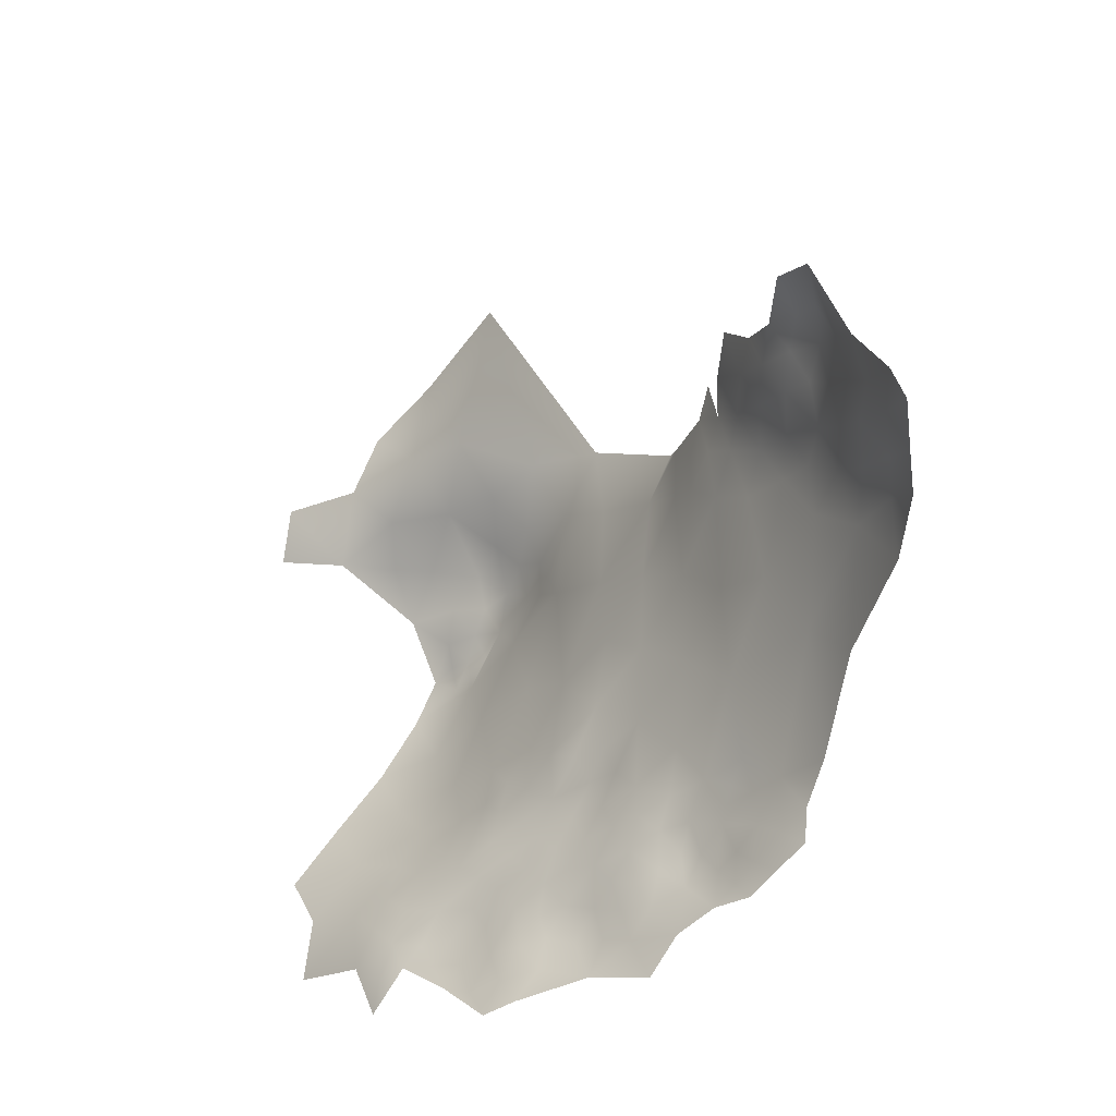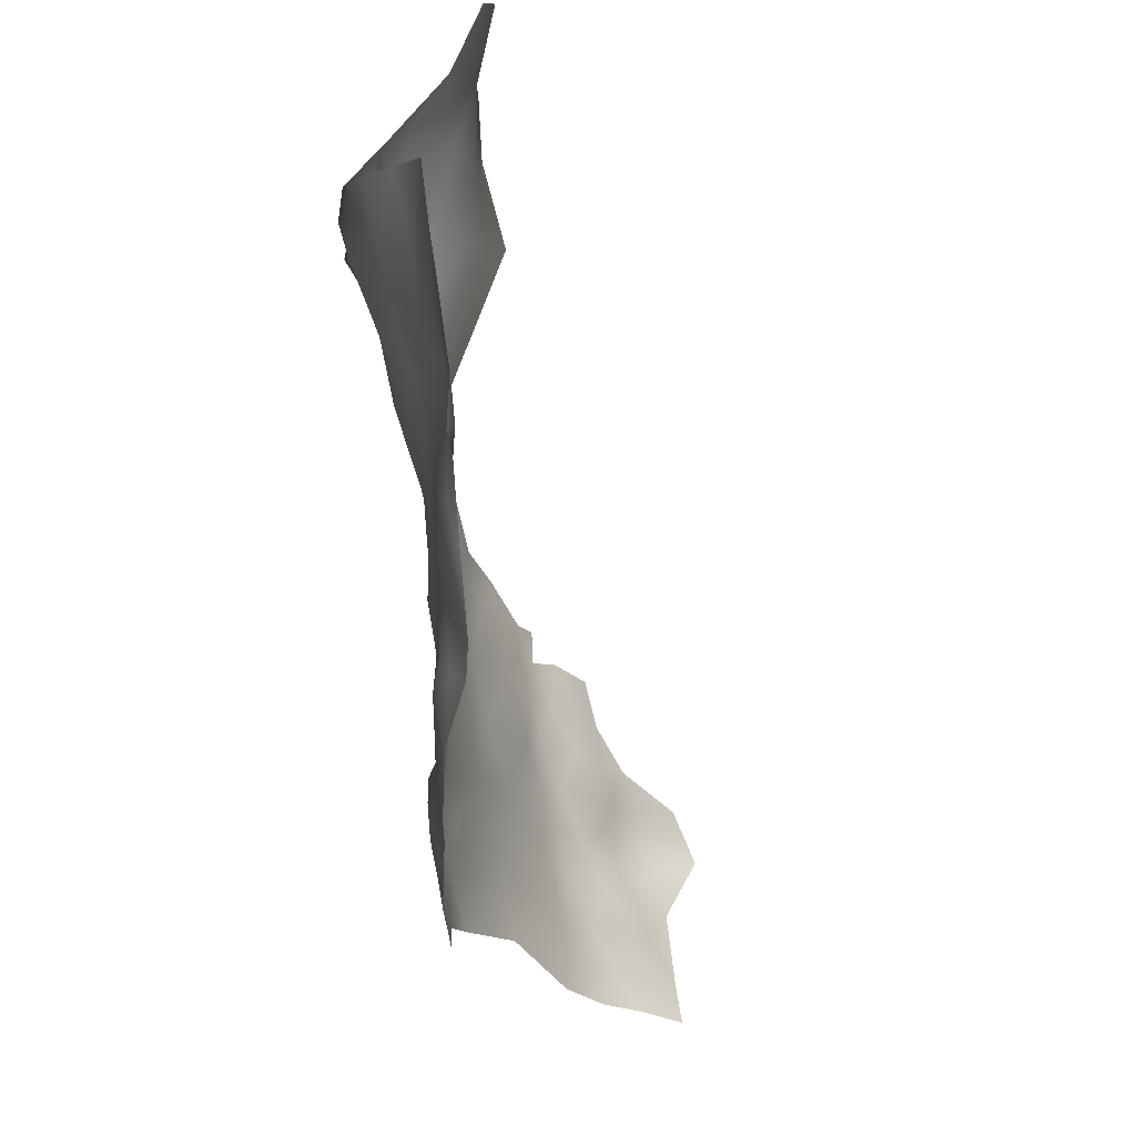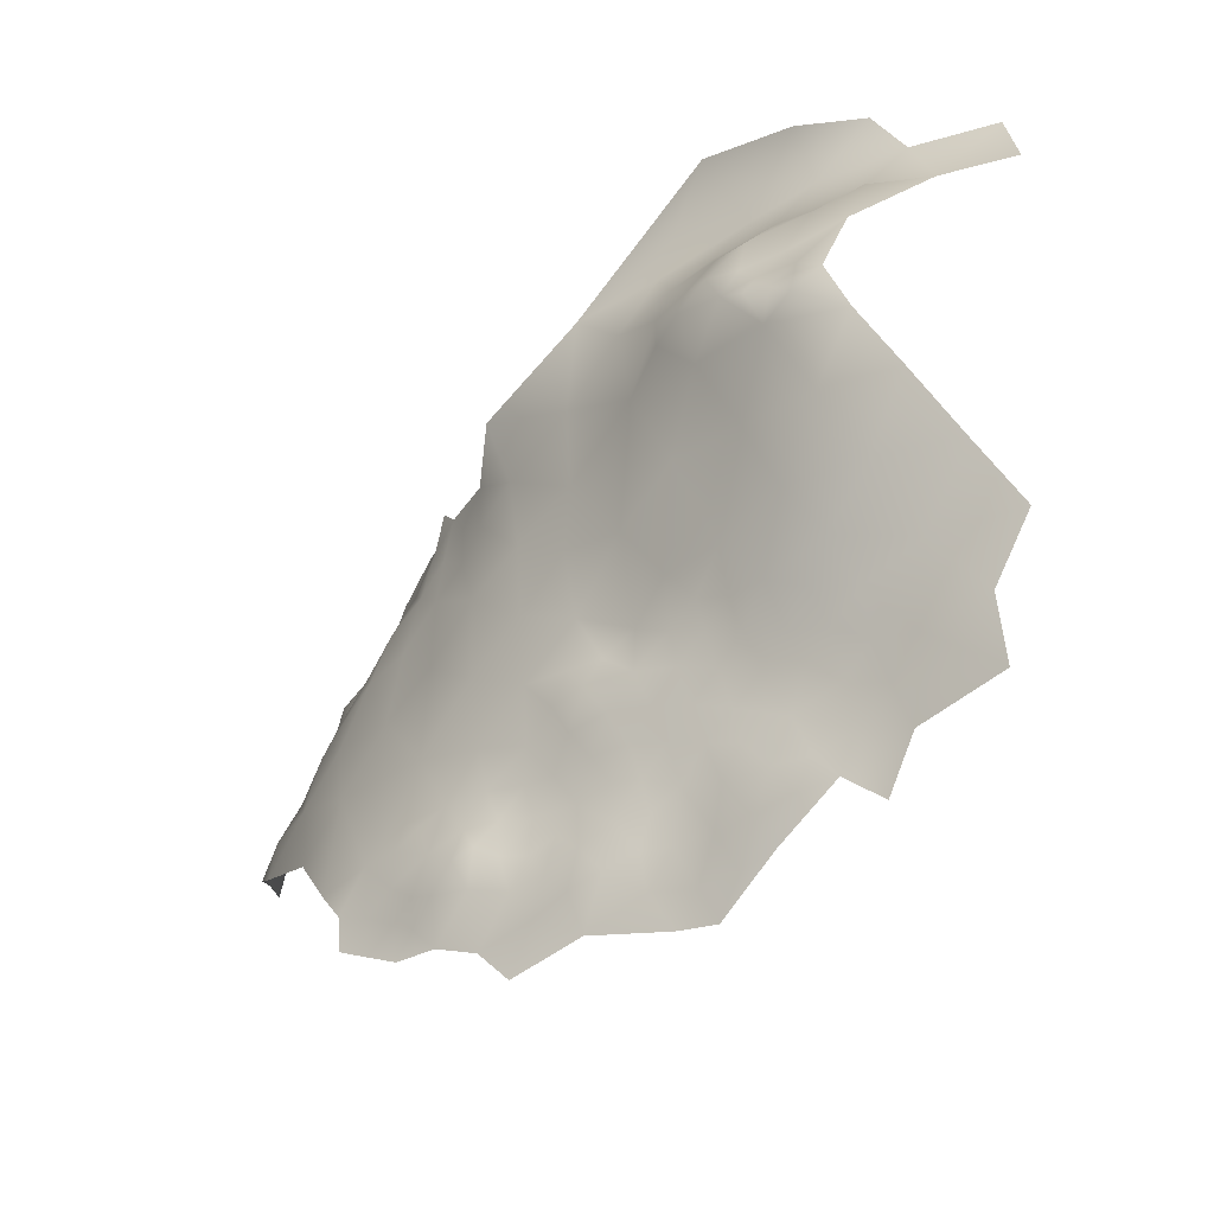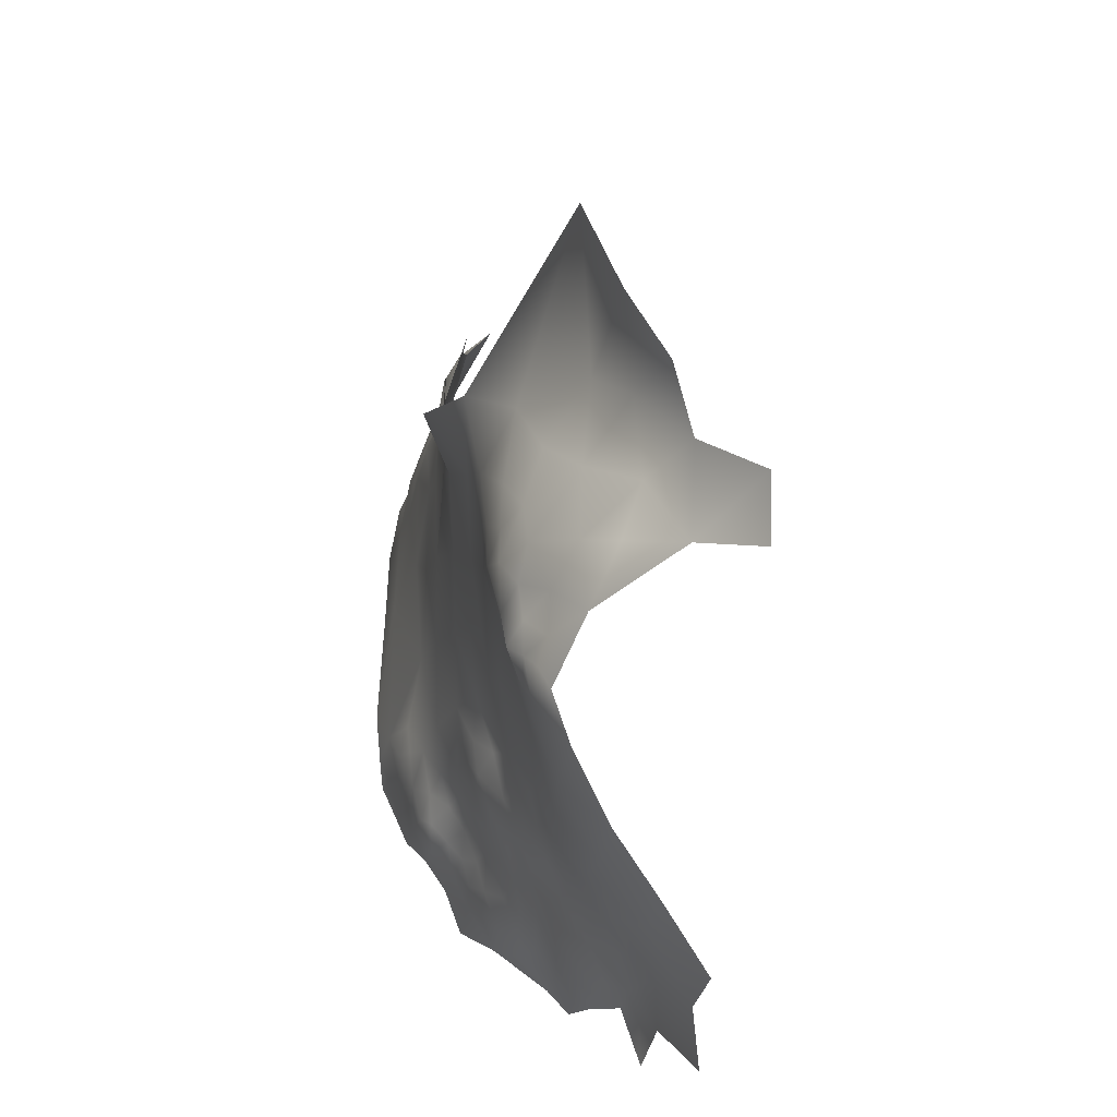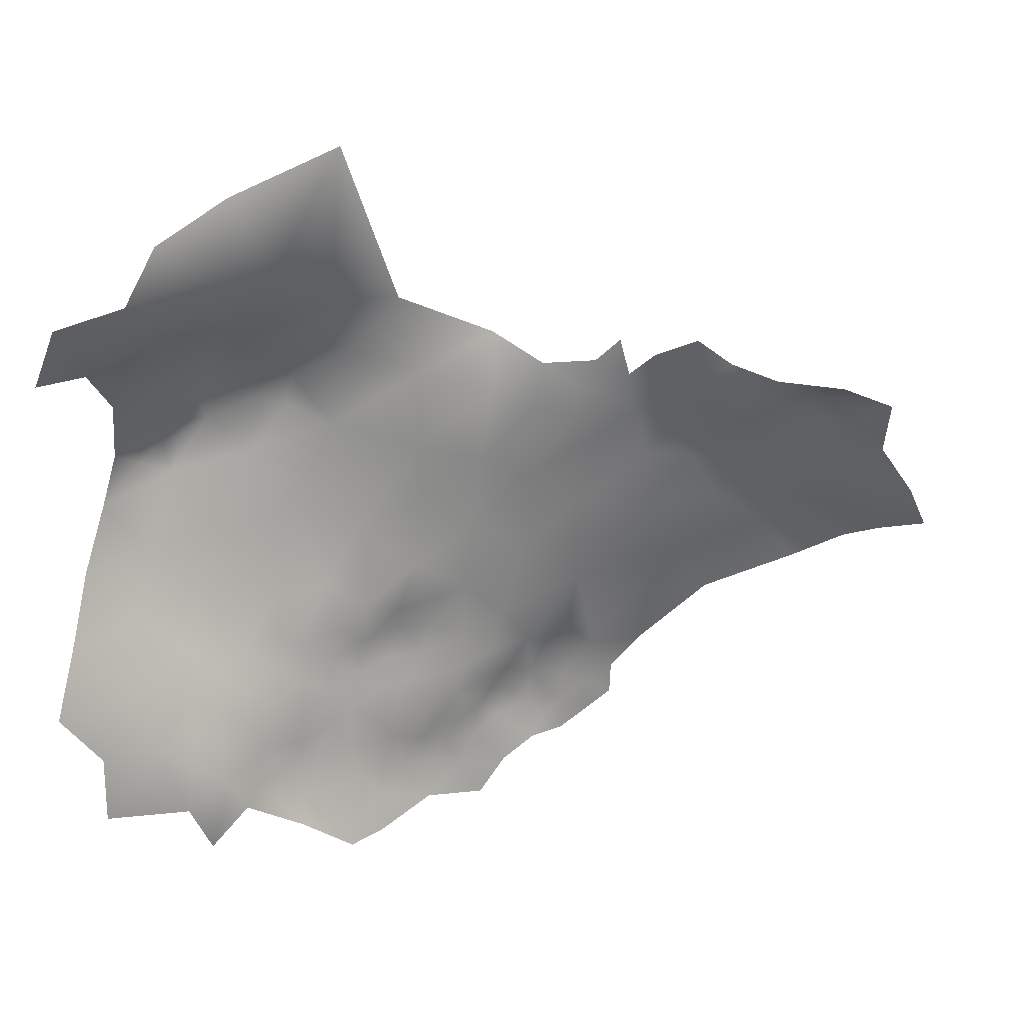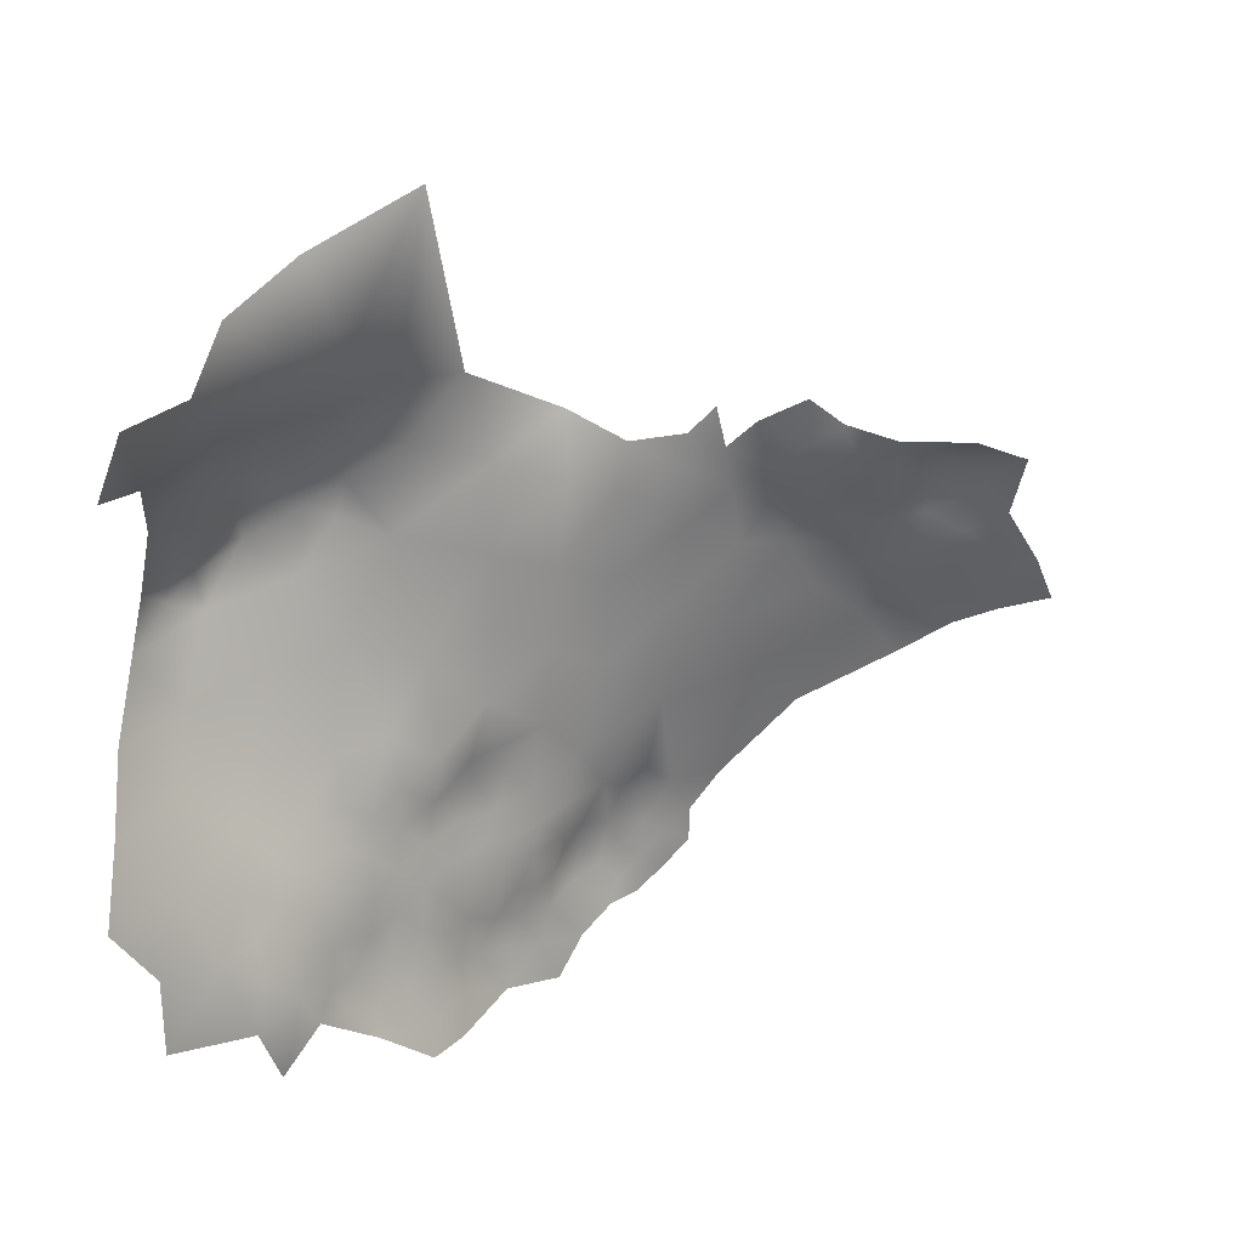
<metadata>
{"format":"obj","ext":"obj","renderer":"f3d","projection":"perspective","resolution":1024,"background":"white","views":[{"elev":-31.1,"azim":80.3,"up":"+Y"},{"elev":-60.5,"azim":-50.6,"up":"+Y"},{"elev":-34.7,"azim":-105.0,"up":"+Y"},{"elev":24.6,"azim":-79.6,"up":"+Y"},{"elev":25.5,"azim":7.2,"up":"+Y"},{"elev":23.4,"azim":-6.6,"up":"+Y"}]}
</metadata>
<code>
v 434.1 -525.9 -77.44
v 433.8 -530.4 -76.2
v 430.9 -527.7 -74.03
v 431.2 -523.1 -75.47
v 434.4 -521.5 -78.73
v 437.5 -524.5 -80.58
v 436.9 -528.9 -79.09
v 436.6 -534 -77.86
v 439.7 -532 -80.96
v 440.3 -527.6 -82.1
v 441.2 -523.5 -84.17
v 443.7 -527.5 -85.22
v 445.6 -523.8 -87.05
v 447.9 -527.7 -87.97
v 446.1 -531.9 -85.97
v 442.4 -531.1 -83.32
v 442.2 -535.8 -83.12
v 440.7 -539.5 -81.01
v 445.4 -537.3 -86.02
v 438.6 -519.9 -82.09
v 439.4 -536.1 -80.31
v 438.5 -539.9 -78.29
v 434.9 -539.7 -75.04
v 441.3 -543.7 -80.05
v 438.2 -544.3 -75.81
v 432.8 -535.2 -74.8
v 437.3 -548.4 -73.99
v 434 -544.3 -72.85
v 431.2 -542.9 -70.05
v 447.2 -519.9 -88.46
v 443.1 -519.4 -86.11
v 448.6 -538.7 -88.64
v 443.1 -540.8 -84.11
v 446.6 -541.6 -86.81
v 448.1 -534.7 -87.6
v 440.9 -547.8 -77.37
v 430.5 -531.9 -73.47
v 428.6 -535.2 -71.18
v 425.8 -535.3 -67.71
v 426.4 -530.8 -69.66
v 427.8 -538.6 -69.13
v 431.2 -539.6 -72.02
v 450.4 -523.1 -90.36
v 431.3 -518.8 -76.67
v 434.9 -516.9 -79.29
v 442.8 -516 -84.16
v 428.2 -516.3 -75.23
v 431.5 -514.7 -77.43
v 427.8 -520.5 -73.8
v 424.6 -538 -65.62
v 422.5 -534 -64.54
v 445.8 -516.1 -87.25
v 439.3 -514.1 -81.68
v 450.5 -536 -89.94
v 450.2 -531.6 -89.54
v 427.6 -525.1 -71.97
v 424.2 -526.3 -68.77
v 424.4 -522 -70.51
v 421.7 -528.7 -65.61
v 420.8 -523.7 -67.11
v 420.8 -519.1 -69.2
v 424 -516.8 -72.69
v 427.3 -510.8 -76.16
v 433.6 -510.7 -80.03
v 452.1 -539.5 -91.48
v 455.1 -538.2 -95.08
v 452.8 -535.1 -92.43
v 456.4 -534.3 -96.7
v 458.7 -537.4 -98.17
v 460.1 -542.6 -97.2
v 456.3 -544.6 -93.62
v 463.9 -542.7 -100.5
v 453.2 -548.8 -91
v 467.4 -540.7 -102.9
v 464.1 -538.3 -101
v 460 -531.9 -98.48
v 456.5 -530.5 -95.42
v 467.5 -536.2 -103.3
v 470.8 -538.7 -105.4
v 470.9 -534.6 -105.6
v 453.7 -530.5 -92.34
v 454.8 -526.4 -93.43
v 459.4 -526.1 -96.86
v 454.3 -533.6 -94.79
v 456.2 -520.5 -94.17
v 464.3 -533.9 -101.4
v 464 -529.7 -101.2
v 468.3 -529.5 -103.5
v 450.5 -543.2 -89.38
v 418.3 -525.9 -63.94
v 418.8 -530.3 -62.17
v 414.5 -527 -60.25
v 451.1 -527.4 -90.32
v 421.9 -538.1 -63.01
v 420.3 -542.6 -62.53
v 417.9 -535.8 -60.35
v 417.3 -520.9 -65.26
v 446.5 -546.5 -85.14
v 461.7 -536.2 -99.63
v 461.5 -540.1 -99.36
v 417 -515.4 -68.31
v 474.8 -530.3 -106.9
v 464.8 -525.8 -100.2
v 461.7 -527.8 -99.16
v 498.5 -495.7 -103.2
v 497.6 -500.7 -104.3
v 491.9 -497.2 -103.5
v 494.6 -493 -102.1
v 498.6 -490.6 -102.2
v 503.7 -493 -102.6
v 503.3 -498.5 -103.7
v 494.2 -488.8 -100.1
v 490.3 -491.6 -100.4
v 485.6 -494.2 -101.5
v 484.4 -489.6 -98.94
v 489 -487.1 -98.16
v 493.6 -484.7 -97.93
v 498.5 -486.7 -99.76
v 502.7 -488.3 -100.9
v 491.2 -502.7 -105.6
v 502.9 -503.5 -105
v 503.2 -508.1 -107.9
v 497.4 -505.7 -106.7
v 508.3 -505.8 -106.2
v 508.9 -510.8 -108.3
v 507.1 -501.1 -104.6
v 512.9 -503.4 -105.4
v 515.2 -508.8 -106.3
v 498.8 -510.5 -109.1
v 503.9 -513 -109.9
v 483.1 -484.5 -97.09
v 487.1 -482.1 -97.2
v 508.4 -496.1 -103
v 478.3 -486.9 -97.62
v 479 -492.2 -100.1
v 473.3 -484 -96.53
v 476.8 -480.8 -95.78
v 474.4 -489.5 -97.67
v 469.9 -487 -96.01
v 468.8 -481.7 -95.29
v 472.1 -478.8 -95.79
v 469.4 -493.2 -96.84
v 481.6 -497.9 -102
v 502.5 -484.8 -96.69
v 509.1 -487.7 -98.33
v 496.7 -516.8 -110.1
v 465.9 -490 -94.7
v 465.9 -485 -94.71
v 460.7 -488.1 -93.78
v 461.8 -481.9 -93.78
v 492.1 -509.9 -107.2
v 482.6 -478.3 -95.42
v 475.7 -496.8 -99.21
v 455.1 -485.6 -91.71
v 454.8 -478 -94.68
v 487 -499.1 -103.5
v 485.5 -504.7 -104.4
v 419.1 -477.1 -75.07
v 418.4 -481.8 -76.02
v 421.6 -480.9 -78.75
v 415.8 -484.7 -75.04
v 412.6 -484.6 -71.83
v 413.5 -487.7 -74.55
v 415.5 -480.8 -72.03
v 415.2 -487.7 -76.74
v 418.8 -485.5 -78.1
v 414.5 -492.1 -74.89
v 425.2 -483.2 -80.82
v 429.8 -480.5 -81.84
v 428.8 -484.8 -82.1
v 434.6 -487.8 -83.33
v 430.1 -475.5 -79.98
v 426.4 -479 -79.54
v 424.5 -475.4 -76.71
v 410.7 -490.5 -73.31
v 408.2 -488.5 -70.64
v 411.1 -487.5 -72.63
v 411.7 -472.8 -64.08
v 405.2 -502.3 -63.8
v 411.8 -501.7 -70.61
v 410.8 -509.9 -65.84
v 404.6 -510.5 -58.18
v 403.6 -518.4 -52.84
v 411.1 -518.2 -60.55
v 408.3 -525.5 -55.28
v 408.5 -533.9 -54.38
v 423.7 -461.7 -64.86
v 426.2 -451.2 -66.37
v 439 -446.3 -73.19
v 406.9 -494.4 -68.27
v 409.6 -480 -67.04
v 415.3 -474.7 -68.95
v 421.1 -500.3 -75.37
v 418.8 -509 -72.37
v 484.3 -521.5 -107.9
v 408.7 -462.7 -48.99
v 423.1 -469.8 -70.11
v 429.4 -470.6 -75.42
v 430.5 -462.9 -70.43
v 436 -469 -79.68
v 443.3 -470.8 -87.13
v 445.9 -481.6 -87.52
v 437 -477.2 -84.03
v 417.6 -468.6 -62.88
v 409.7 -471.6 -56.71
v 406.2 -469.8 -48.45
v 415.1 -462.6 -57.34
v 418.5 -455.7 -60.19
v 452.6 -505.3 -90.82
v 451.4 -514.9 -90.5
v 445.9 -500.8 -87.68
v 453.4 -495.5 -91.02
v 458.9 -510.1 -94.7
v 460.1 -498.8 -94.64
v 466.8 -504.1 -97.7
v 466.4 -516.5 -98.5
v 474.9 -507.2 -100.9
v 444.9 -510 -86.52
v 445.7 -492.2 -87.14
v 478.3 -515.7 -105
v 437.9 -503.1 -83.61
v 429.2 -499.6 -80.39
v 424.5 -490.2 -79.21
f 165 163 161
f 31 46 52
f 175 163 167
f 175 177 163
f 176 177 175
f 75 99 86
f 66 67 84
f 66 84 68
f 159 160 166
f 159 166 161
f 14 93 55
f 76 68 77
f 77 68 84
f 17 18 21
f 35 54 32
f 35 32 19
f 165 161 166
f 65 32 54
f 169 173 172
f 39 41 50
f 162 163 177
f 162 161 163
f 41 39 38
f 170 168 169
f 82 77 81
f 82 83 77
f 88 78 86
f 167 163 165
f 2 37 3
f 10 16 9
f 100 99 75
f 100 69 99
f 81 77 84
f 65 54 67
f 55 54 35
f 12 16 10
f 51 39 50
f 86 87 88
f 75 72 100
f 39 40 38
f 7 8 2
f 44 45 5
f 44 48 45
f 8 9 21
f 8 7 9
f 1 7 2
f 5 4 44
f 5 1 4
f 11 12 10
f 7 6 10
f 7 10 9
f 6 7 1
f 1 2 3
f 4 1 3
f 22 21 18
f 94 51 50
f 88 80 78
f 66 65 67
f 49 44 4
f 49 62 47
f 49 47 44
f 173 169 168
f 79 74 78
f 79 78 80
f 34 19 32
f 34 33 19
f 49 56 58
f 6 1 5
f 108 113 112
f 33 17 19
f 33 18 17
f 36 27 25
f 142 147 139
f 56 57 58
f 104 103 87
f 75 74 72
f 75 86 78
f 75 78 74
f 47 63 48
f 47 48 44
f 161 162 164
f 96 51 94
f 30 31 52
f 26 37 2
f 26 2 8
f 109 108 112
f 139 138 142
f 93 81 55
f 24 36 25
f 164 159 161
f 5 20 6
f 12 15 16
f 109 118 119
f 109 112 118
f 70 100 72
f 62 49 58
f 62 58 61
f 24 22 18
f 24 25 22
f 92 90 91
f 14 15 12
f 14 12 13
f 9 16 17
f 9 17 21
f 111 126 121
f 89 32 65
f 89 34 32
f 11 13 12
f 81 84 67
f 120 157 156
f 15 55 35
f 15 14 55
f 6 11 10
f 6 20 11
f 66 68 69
f 42 41 38
f 56 49 4
f 56 4 3
f 109 105 108
f 140 139 148
f 140 136 139
f 136 140 141
f 91 90 59
f 136 138 139
f 29 41 42
f 20 5 45
f 76 77 83
f 76 83 104
f 120 156 107
f 133 126 111
f 133 111 110
f 58 57 60
f 118 112 117
f 69 76 99
f 69 68 76
f 147 148 139
f 90 97 60
f 60 59 90
f 60 57 59
f 40 37 38
f 61 58 60
f 61 60 97
f 53 20 45
f 148 149 150
f 55 81 67
f 55 67 54
f 114 156 143
f 26 23 42
f 13 30 43
f 121 126 124
f 134 138 136
f 110 111 105
f 64 45 48
f 116 112 113
f 116 117 112
f 15 35 19
f 14 43 93
f 14 13 43
f 123 129 151
f 93 82 81
f 111 121 106
f 111 106 105
f 122 121 124
f 144 119 118
f 13 31 30
f 13 11 31
f 24 18 33
f 143 153 135
f 97 101 61
f 76 104 87
f 25 27 28
f 23 22 25
f 115 113 114
f 115 116 113
f 76 86 99
f 76 87 86
f 91 59 51
f 91 51 96
f 160 159 158
f 174 172 173
f 134 135 138
f 110 109 119
f 110 105 109
f 98 33 34
f 85 83 82
f 131 132 116
f 131 116 115
f 26 38 37
f 26 42 38
f 123 122 129
f 173 168 160
f 42 28 29
f 56 40 57
f 127 124 126
f 154 150 149
f 134 136 137
f 23 28 42
f 23 25 28
f 59 57 40
f 31 11 20
f 123 106 121
f 123 121 122
f 15 17 16
f 15 19 17
f 147 149 148
f 82 43 85
f 82 93 43
f 125 122 124
f 125 130 122
f 131 152 132
f 158 159 164
f 129 122 130
f 96 94 95
f 98 34 89
f 132 117 116
f 98 24 33
f 62 63 47
f 20 53 46
f 20 46 31
f 70 69 100
f 22 8 21
f 50 95 94
f 115 134 131
f 88 87 103
f 107 108 105
f 107 105 106
f 71 65 66
f 146 151 129
f 218 52 46
f 23 26 8
f 23 8 22
f 140 148 150
f 64 53 45
f 51 40 39
f 51 59 40
f 64 48 63
f 3 37 40
f 3 40 56
f 144 145 119
f 71 73 89
f 71 89 65
f 107 113 108
f 128 124 127
f 128 125 124
f 88 102 80
f 137 152 131
f 137 131 134
f 198 172 174
f 115 135 134
f 174 173 160
f 174 160 158
f 114 113 107
f 114 107 156
f 210 30 52
f 162 177 176
f 138 135 153
f 168 166 160
f 155 150 154
f 223 166 168
f 114 143 135
f 114 135 115
f 120 123 151
f 192 158 164
f 120 107 106
f 120 106 123
f 83 103 104
f 210 43 30
f 223 168 170
f 92 97 90
f 66 69 70
f 66 70 71
f 210 85 43
f 192 191 178
f 201 203 200
f 184 97 92
f 133 127 126
f 184 92 185
f 110 119 145
f 142 138 153
f 62 61 101
f 191 164 162
f 191 192 164
f 144 118 117
f 171 170 169
f 190 176 175
f 98 36 24
f 29 28 27
f 157 120 151
f 200 203 172
f 200 172 198
f 197 187 199
f 197 199 198
f 146 129 130
f 197 198 174
f 214 209 212
f 29 50 41
f 203 169 172
f 180 179 190
f 218 46 53
f 213 210 209
f 210 52 218
f 157 143 156
f 133 110 145
f 181 179 180
f 182 179 181
f 209 210 218
f 211 219 212
f 209 211 212
f 209 218 211
f 221 211 218
f 214 215 213
f 214 213 209
f 204 197 192
f 204 192 178
f 98 89 73
f 204 187 197
f 92 91 96
f 184 185 183
f 194 62 101
f 194 63 62
f 204 205 207
f 204 178 205
f 215 217 216
f 215 216 213
f 182 184 183
f 182 181 184
f 191 162 176
f 193 223 222
f 203 171 169
f 184 101 97
f 184 181 101
f 190 175 167
f 205 196 207
f 205 206 196
f 201 202 203
f 197 174 158
f 197 158 192
f 193 194 180
f 223 167 166
f 223 193 167
f 223 170 171
f 180 190 167
f 180 167 193
f 221 53 64
f 221 218 53
f 194 101 181
f 194 181 180
f 202 155 154
f 213 85 210
f 188 187 208
f 212 154 149
f 186 185 92
f 222 223 171
f 214 212 149
f 214 149 147
f 188 199 187
f 219 154 212
f 219 202 154
f 202 219 171
f 202 171 203
f 214 142 215
f 214 147 142
f 193 63 194
f 186 92 96
f 222 221 64
f 220 216 217
f 216 85 213
f 215 153 217
f 215 142 153
f 187 204 207
f 187 207 208
f 205 178 191
f 216 103 83
f 216 83 85
f 222 63 193
f 222 64 63
f 217 157 220
f 199 200 198
f 217 153 143
f 217 143 157
f 201 155 202
f 221 219 211
f 195 151 146
f 220 151 195
f 220 157 151
f 221 222 171
f 221 171 219
f 216 88 103
f 220 195 102
f 189 199 188
f 220 88 216
f 220 102 88
f 189 200 199
f 189 201 200
f 166 167 165

</code>
